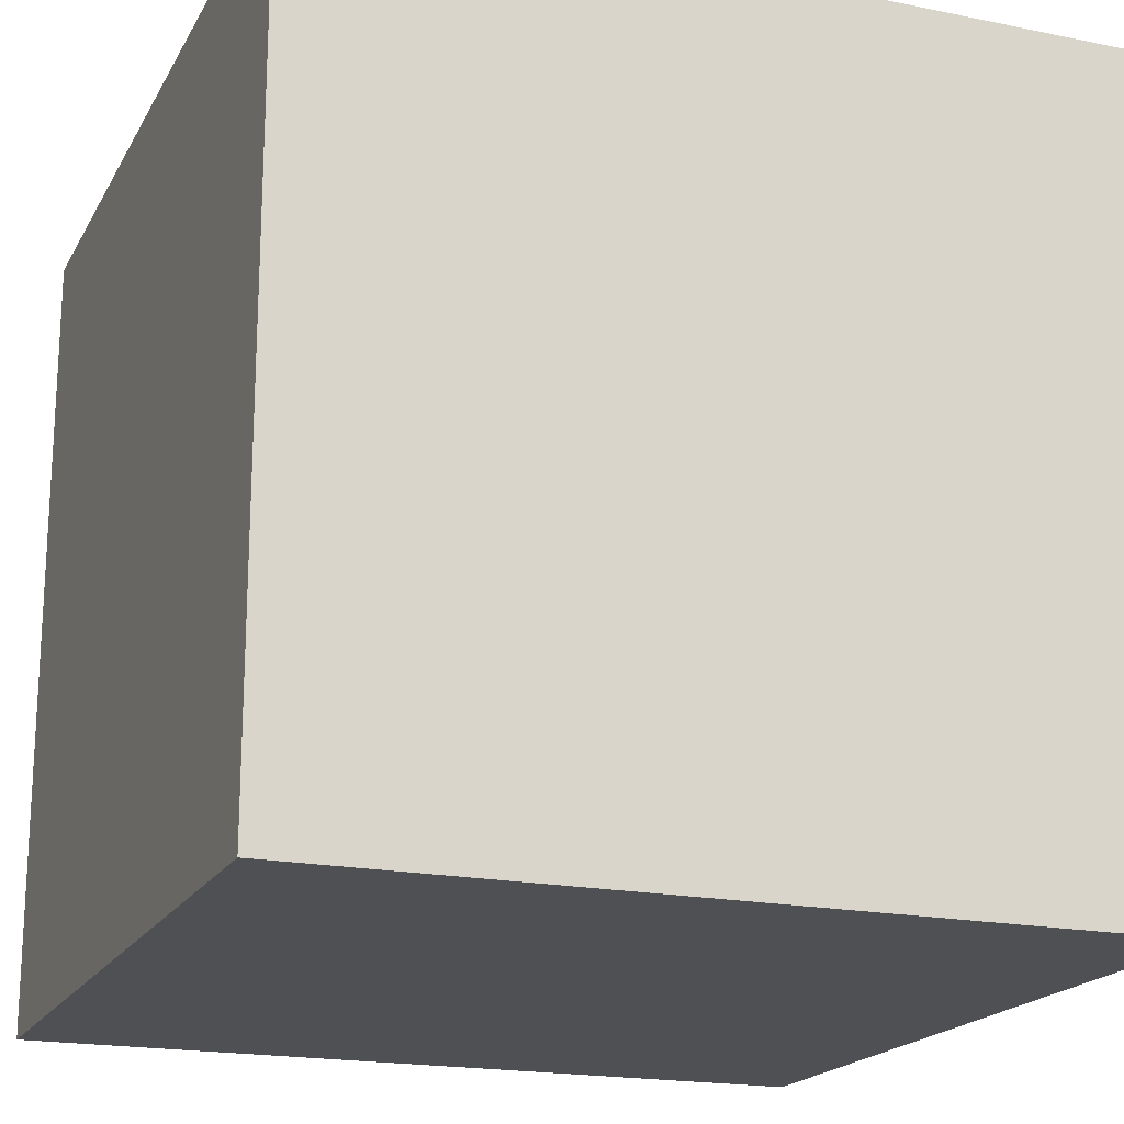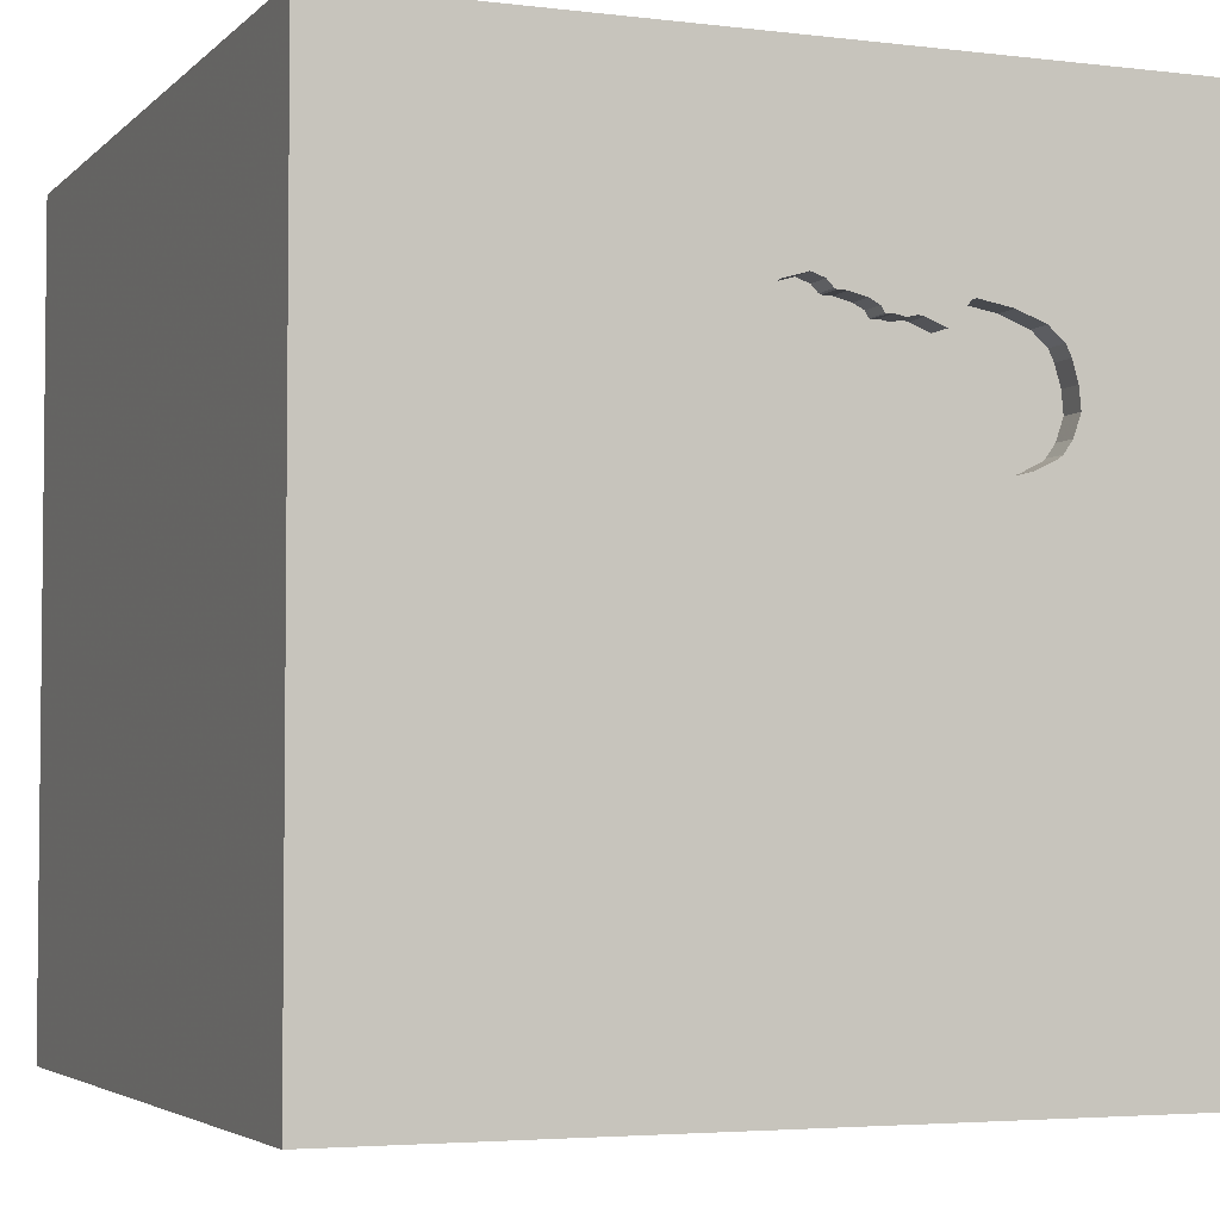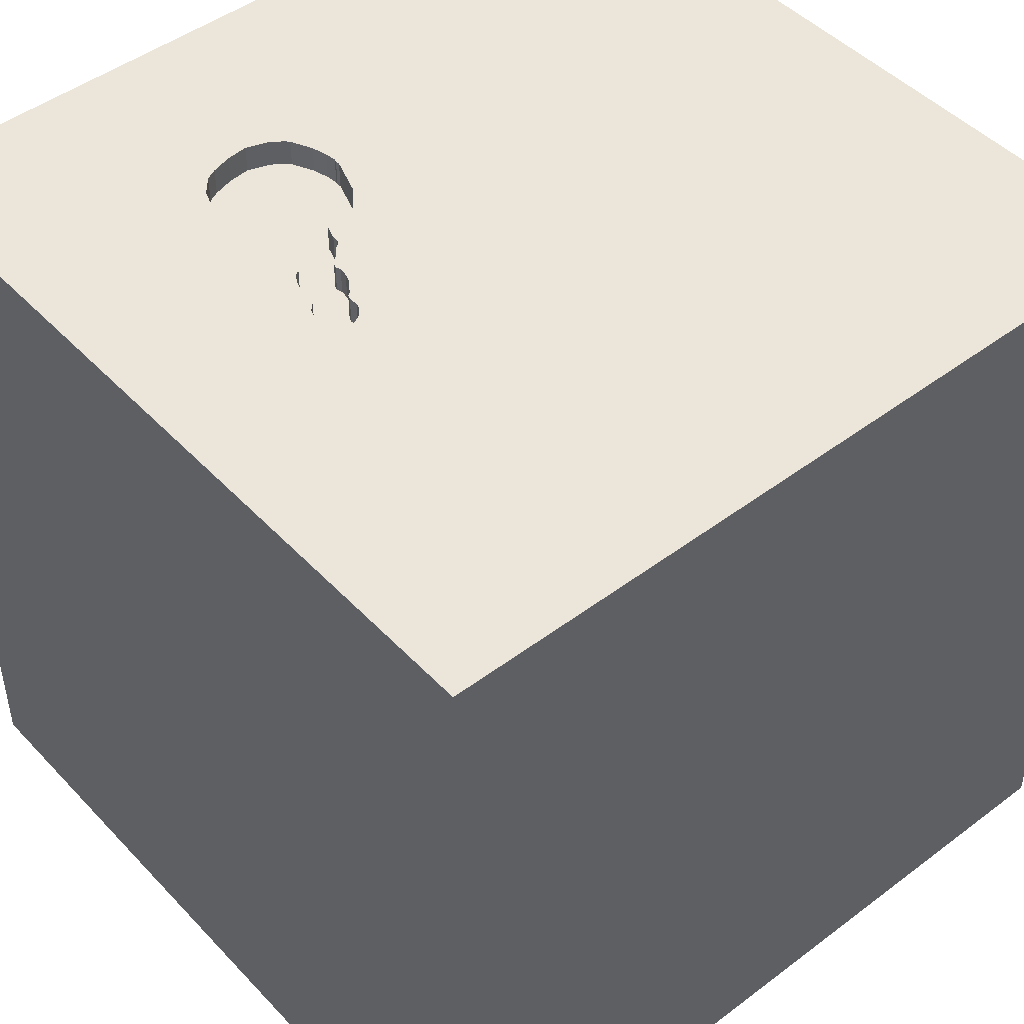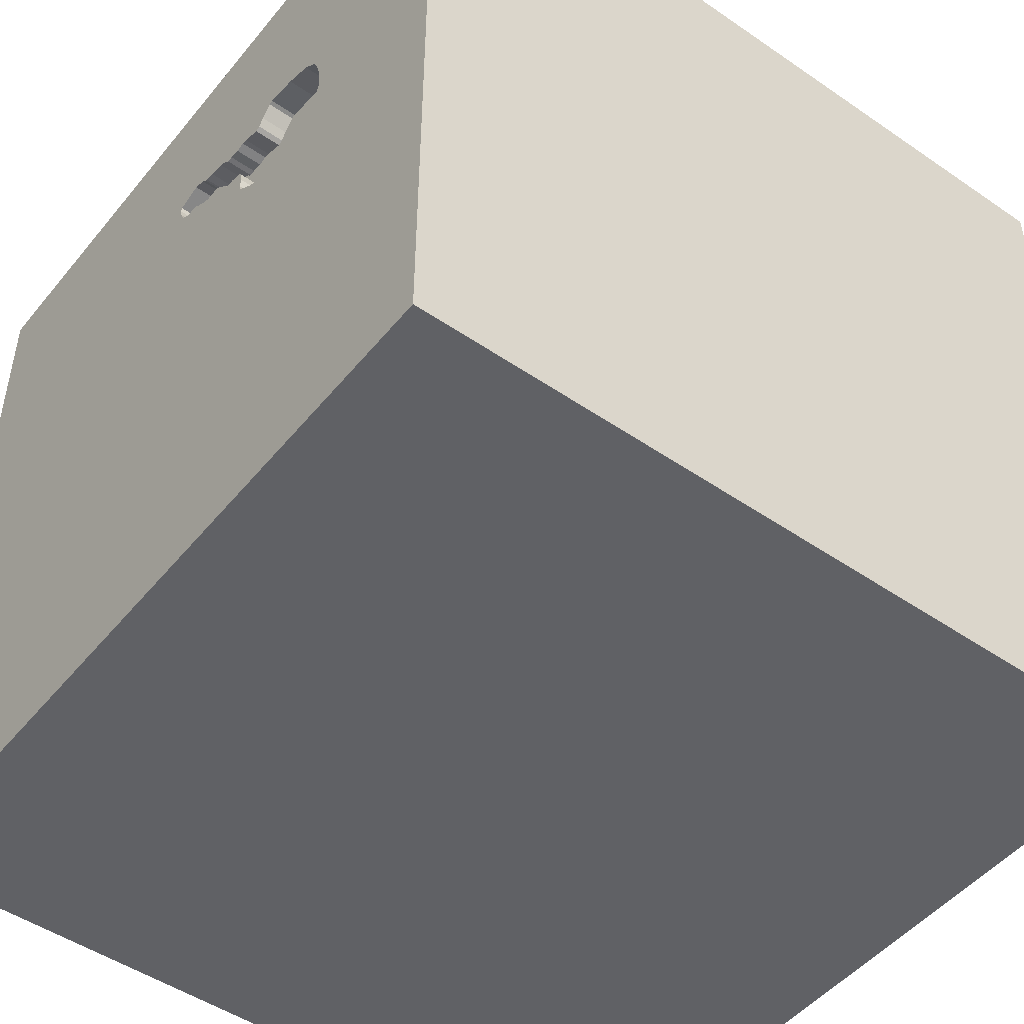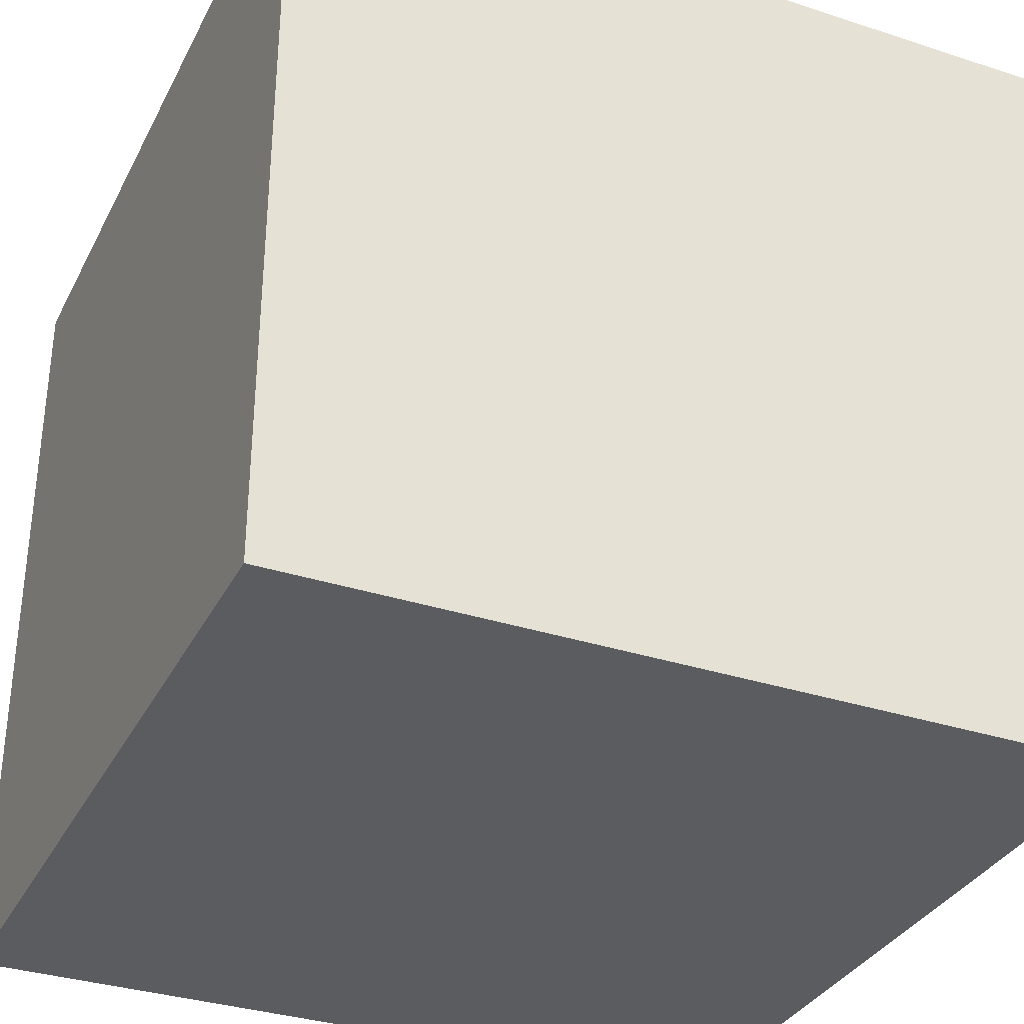
<metadata>
{"format":"obj","ext":"obj","renderer":"f3d","projection":"perspective","resolution":1024,"background":"white","views":[{"elev":-19.1,"azim":68.9,"up":"+Z"},{"elev":-3.9,"azim":158.0,"up":"+Z"},{"elev":47.0,"azim":49.5,"up":"+Y"},{"elev":-48.7,"azim":-127.4,"up":"+Z"},{"elev":-33.8,"azim":-113.9,"up":"+Y"}]}
</metadata>
<code>
o key_184
v 0.09187 1.5 0.7411
v -0.3211 1.5 0.7396
v -0.4267 1.5 0.3459
v -0.4267 1.4 0.3459
v -0.1679 1.5 0.7788
v -0.0715 1.5 0.7951
v -1.12 0.3906 -1.5
v -0.625 1.211 1.5
v -1.042 -0.4687 -1.5
v -1.094 -1.5 -0.02604
v -0.651 -1.5 1.159
v -1.042 -1.5 -0.5339
v -0.8333 -1.5 -1.5
v -0.6641 -1.5 -1.25
v -0.8333 -1.5 1.5
v -0.7664 1.5 0.3545
v -0.8301 1.5 -0.2669
v -0.8333 1.5 -1.5
v -0.7617 1.5 -1.165
v -0.7923 1.5 0.6858
v -0.8724 -1.198 -1.5
v -0.651 -0.4557 1.5
v 0.1063 1.5 0.8123
v 0.1063 1.4 0.8123
v -0.2268 1.5 0.5748
v 0.1027 1.5 0.7634
v 0.1027 1.4 0.7634
v 0.1823 -0.7812 1.5
v 0.4753 0.1139 -1.5
v 0.3646 0.4948 1.5
v 0.5729 -0.2865 1.5
v 0.4167 1.302 1.5
v 0.07812 -1.5 -1.042
v 0.1823 -1.5 0.5599
v 0.4687 -1.5 -0
v 0.1823 -1.5 1.198
v 0.1302 -1.5 -1.5
v 0.599 -1.5 -1.25
v 0.1562 -1.5 -0.4167
v 0.1302 -1.5 1.5
v 0.3906 1.107 -1.5
v 0.1847 1.5 -0.7536
v -0.05208 1.5 0.306
v 0.5078 1.5 0.9896
v 0.1562 1.5 -1.5
v -0.1302 1.5 1.5
v -0.04557 -0.9473 -1.5
v 0.08083 1.5 0.7184
v -0.3422 1.5 0.4363
v -0.6887 1.5 0.3167
v 0.000751 1.5 0.6942
v -0.4533 1.5 0.7483
v -0.4533 1.4 0.7483
v -0.339 1.5 0.5157
v -0.2053 1.5 0.7591
v -0.1823 -1.146 1.5
v -0.2995 0.3906 -1.5
v -0.1562 0.4427 1.5
v -0.02604 -0.1562 1.5
v 0 -1.5 0.05208
v -0.2604 1.5 1.172
v -0.105 1.5 0.7937
v -0.1003 1.5 0.6321
v -0.05208 0.9896 1.5
v -0.3211 1.4 0.7396
v -0.6327 1.5 0.3021
v -0.6327 1.4 0.3021
v -0.7808 1.5 0.3666
v -0.1003 1.4 0.6321
v -0.1905 1.5 0.6078
v -0.1905 1.4 0.6078
v -0.33 1.5 0.529
v -0.33 1.4 0.529
v -0.8122 1.5 0.6449
v -0.5777 1.5 0.3006
v -0.0715 1.4 0.7951
v -0.5635 1.5 0.2987
v -0.7349 1.5 0.7362
v -0.7349 1.4 0.7362
v -0.4327 1.5 0.7181
v -0.4327 1.4 0.7181
v -0.2458 1.5 0.7383
v -0.2458 1.4 0.7383
v 1.022 -0.9896 -1.5
v 1.12 0.6901 -1.5
v 1.25 0.1432 1.5
v 1.185 -0.1823 -1.5
v 1.198 -0.625 1.5
v 1.042 -1.5 0.4167
v 1.094 -1.5 -0.1042
v 1.198 -1.5 -0.625
v 1.5 -1.5 -1.5
v 1.5 -1.5 1.5
v 1.198 -1.5 0.8594
v 1.038 1.5 -0.7194
v 1.042 1.5 0.3906
v -0.3521 1.5 0.4057
v -0.04368 1.5 0.6652
v -0.04368 1.4 0.6652
v 0.05358 1.5 0.6988
v 0.05358 1.4 0.6988
v -0.5722 1.5 0.7861
v -0.8122 1.4 0.6449
v -0.1945 1.5 0.5996
v -0.1945 1.4 0.5996
v 0.0323 1.5 0.6915
v 0.0323 1.4 0.6915
v -0.2244 1.5 0.7355
v -0.2244 1.4 0.7355
v -0.2753 1.5 0.5479
v -0.2753 1.4 0.5479
v -0.3434 1.5 0.7353
v -0.3434 1.4 0.7353
v 0.000751 1.4 0.6942
v -0.5224 1.5 0.3129
v -0.8138 1.5 0.413
v -0.8138 1.4 0.413
v -0.625 -1.042 1.5
v -0.638 0.3906 1.5
v -0.3906 1.198 -1.5
v -0.4687 -1.5 0.1562
v -0.599 -1.5 0.625
v -1.5 -0.5599 1.25
v -1.5 -0.9896 -1.5
v -1.5 -0.9115 -1.302
v -1.5 -0.8333 1.5
v -1.5 0.5729 0.2865
v -1.5 0.6315 1.068
v -1.5 0.1823 -0.4818
v -1.5 0.1562 0.625
v -1.5 -0.1302 -1.5
v -1.5 0.4167 -1.302
v -1.5 0.1562 1.5
v -1.5 -0.05208 -0.9896
v -1.5 -0.1042 0.1562
v -1.5 0.02604 1.094
v -1.5 1.25 -0.1432
v -1.5 1.5 1.5
v -1.5 1.198 0.625
v -1.5 -0.5208 -1.042
v -1.5 -0.5469 0.5599
v -1.5 -0.5469 -0.2083
v -1.5 -1.5 -0.9896
v -1.5 -1.5 -0.1302
v -1.5 -1.5 0.8333
v -1.5 -1.5 1.5
v -1.5 -1.5 -1.5
v -1.5 0.8333 -0.8594
v -1.5 1.5 -1.5
v -1.5 1.5 -0.1302
v -1.5 1.5 0.8333
v -1.5 -1.146 -0.9635
v -1.5 -1.276 0.05208
v -1.5 -1.198 -0.5208
v -1.5 -1.12 0.612
v -1.5 0.8333 -0.2083
v -0.8338 1.5 0.5694
v -0.8338 1.4 0.5694
v -0.8377 1.5 0.5277
v -0.8275 1.5 0.4525
v -0.8411 1.5 0.492
v -0.8411 1.4 0.492
v -0.03724 1.5 0.8239
v -0.03724 1.4 0.8239
v -0.2053 1.4 0.7591
v 0.6315 -1.068 1.5
v 0.625 -1.5 -0.625
v 0.625 -1.5 1.12
v 0.8333 1.5 1.5
v 0.8333 0.8594 1.5
v -0.1328 1.5 0.6277
v -0.1328 1.4 0.6277
v -0.2268 1.4 0.5748
v 0.1115 1.5 0.7971
v 0.1115 1.4 0.7971
v -0.1674 1.5 0.6294
v -0.1674 1.4 0.6294
v -0.3497 1.5 0.4678
v -0.3497 1.4 0.4678
v -0.255 1.5 0.5481
v -0.255 1.4 0.5481
v 1.5 1.5 1.5
v 0.01139 1.5 0.8407
v -0.3422 1.4 0.4363
v 1.5 -1.084 0.04232
v 1.5 -0.8333 -1.5
v 1.5 -0.9961 -1.016
v 1.5 0.1042 0.2995
v 1.5 0.1302 -1.5
v 1.5 0.5892 -1.051
v 1.5 -0.1562 1.5
v 1.5 1.084 0.6706
v 1.5 1.12 -0.4622
v 1.5 1.5 -1.5
v 1.5 -1.5 -0.1042
v 1.5 0.8333 1.5
v 1.5 1.5 -0.1302
v 1.5 1.5 0.8333
v 1.5 -0.03255 1.133
v 1.5 -0.2865 -0.5729
v -0.105 1.4 0.7937
v -0.6296 1.5 0.776
v -0.6296 1.4 0.776
v -1.198 -0.8073 1.5
v -1.276 -0.05208 1.5
v -1.263 -1.5 -0.9896
v -1.198 -1.5 0.4167
v -1.146 0.5729 1.5
v -1.263 1.5 0.3776
v -0.06988 1.5 0.6426
v -0.5899 1.5 0.2964
v -0.5899 1.4 0.2964
v -0.339 1.4 0.5157
v -0.1679 1.4 0.7788
v -0.5635 1.4 0.2987
v -0.4948 -1.5 -0.4427
v -0.5208 1.5 0.3125
v -0.5078 1.5 0.7976
v -0.4925 1.5 0.7927
v -0.1522 1.5 0.6346
v -0.4153 1.5 0.7071
v -0.4153 1.4 0.7071
v 0.08083 1.4 0.7184
v 0.8333 0.2083 1.5
v -0.2874 1.5 0.7308
v -0.2874 1.4 0.7308
v -0.6887 1.4 0.3167
v -0.3322 1.5 0.7374
v -0.3521 1.4 0.4057
v -0.1522 1.4 0.6346
v -0.1165 1.5 0.6299
v -0.2398 1.5 0.5533
v -0.2398 1.4 0.5533
v -0.5777 1.4 0.3006
v -0.3584 1.5 0.7294
v -0.06988 1.4 0.6426
v -0.4925 1.4 0.7927
v -0.6822 1.5 0.7561
v -0.7923 1.4 0.6858
v 0.01139 1.4 0.8407
v -0.2183 1.5 0.7376
v -0.2183 1.4 0.7376
v -0.06239 1.5 0.7983
v -0.06239 1.4 0.7983
v -0.02848 1.5 0.6705
v -0.02848 1.4 0.6705
v -0.02147 1.5 0.6797
v -0.7664 1.4 0.3545
v -0.01445 1.5 0.6889
v -0.01445 1.4 0.6889
v -0.7808 1.4 0.3666
v -0.5078 1.4 0.7976
f 126 123 146
f 146 155 145
f 146 204 126
f 15 118 146
f 123 155 146
f 146 11 15
f 133 123 126
f 155 144 145
f 145 207 146
f 40 118 15
f 118 204 146
f 204 133 126
f 123 141 155
f 155 153 144
f 144 207 145
f 11 40 15
f 40 56 118
f 204 205 133
f 146 122 11
f 22 205 204
f 133 136 123
f 207 122 146
f 144 10 207
f 118 22 204
f 11 36 40
f 133 128 136
f 40 166 56
f 56 22 118
f 136 141 123
f 141 153 155
f 144 12 10
f 207 121 122
f 136 130 141
f 141 142 153
f 153 154 144
f 10 121 207
f 122 36 11
f 56 28 22
f 22 119 205
f 205 208 133
f 154 143 144
f 122 34 36
f 36 168 40
f 93 166 40
f 166 28 56
f 143 12 144
f 168 93 40
f 138 128 133
f 130 135 141
f 135 142 141
f 142 154 153
f 143 206 12
f 119 208 205
f 208 138 133
f 154 152 143
f 121 34 122
f 28 59 22
f 22 59 119
f 128 130 136
f 10 216 121
f 121 60 34
f 12 216 10
f 34 168 36
f 142 152 154
f 152 147 143
f 168 94 93
f 128 127 130
f 130 127 135
f 142 140 152
f 147 206 143
f 166 31 28
f 28 31 59
f 59 58 119
f 119 8 208
f 8 138 208
f 138 139 128
f 135 129 142
f 152 125 147
f 216 60 121
f 93 88 166
f 139 127 128
f 140 125 152
f 206 14 12
f 216 39 60
f 60 35 34
f 34 89 168
f 88 31 166
f 142 134 140
f 125 124 147
f 14 216 12
f 89 94 168
f 58 64 119
f 127 129 135
f 129 134 142
f 21 147 124
f 147 13 206
f 31 58 59
f 64 8 119
f 21 13 147
f 13 14 206
f 39 35 60
f 35 89 34
f 31 30 58
f 151 139 138
f 216 33 39
f 209 151 138
f 139 137 127
f 9 21 124
f 93 191 88
f 88 86 31
f 78 20 138
f 20 209 138
f 137 156 127
f 156 129 127
f 140 124 125
f 39 167 35
f 35 90 89
f 86 224 31
f 224 30 31
f 140 131 124
f 14 33 216
f 89 93 94
f 199 93 185
f 199 191 93
f 8 46 138
f 238 78 138
f 138 102 202
f 138 202 238
f 209 20 74
f 157 159 209
f 209 74 157
f 151 137 139
f 9 124 131
f 47 21 9
f 89 195 93
f 188 199 185
f 191 86 88
f 30 64 58
f 61 138 46
f 219 138 61
f 138 219 218
f 138 218 102
f 209 159 161
f 209 161 160
f 209 160 116
f 209 116 68
f 68 16 209
f 151 150 137
f 33 167 39
f 167 90 35
f 185 93 195
f 112 235 52
f 219 2 228
f 228 112 52
f 52 219 228
f 209 150 151
f 156 148 129
f 148 134 129
f 134 131 140
f 47 13 21
f 13 37 14
f 224 170 30
f 170 64 30
f 64 46 8
f 219 61 2
f 80 52 235
f 235 221 80
f 17 16 50
f 115 217 17
f 77 115 17
f 17 50 66
f 75 77 17
f 17 66 211
f 17 211 75
f 17 209 16
f 7 9 131
f 57 47 9
f 47 37 13
f 37 33 14
f 90 195 89
f 55 241 108
f 61 5 55
f 225 2 61
f 82 225 61
f 61 55 108
f 61 108 82
f 148 132 134
f 57 9 7
f 167 91 90
f 170 32 64
f 62 5 61
f 17 217 43
f 38 167 33
f 61 183 163
f 6 62 61
f 163 243 6
f 61 163 6
f 42 17 43
f 43 217 115
f 3 97 43
f 43 115 3
f 137 148 156
f 132 131 134
f 86 170 224
f 32 46 64
f 61 23 183
f 54 72 43
f 49 178 54
f 43 97 49
f 43 49 54
f 17 150 209
f 37 38 33
f 44 61 46
f 44 23 61
f 44 1 26
f 44 26 174
f 174 23 44
f 29 47 57
f 167 92 91
f 148 149 132
f 132 149 131
f 38 92 167
f 91 195 90
f 200 188 185
f 190 188 200
f 191 196 86
f 170 182 32
f 32 169 46
f 44 43 1
f 104 70 43
f 72 110 180
f 232 25 104
f 43 72 180
f 232 104 43
f 43 180 232
f 7 131 149
f 84 47 29
f 199 196 191
f 182 169 32
f 44 46 169
f 48 1 43
f 100 48 43
f 249 51 106
f 106 100 43
f 43 98 245
f 247 249 106
f 43 245 247
f 43 247 106
f 63 43 70
f 70 176 220
f 231 63 70
f 171 231 70
f 70 220 171
f 19 17 42
f 150 149 137
f 137 149 148
f 41 29 57
f 193 188 190
f 192 199 188
f 192 196 199
f 86 182 170
f 96 43 44
f 43 63 210
f 43 210 98
f 17 149 150
f 85 29 41
f 84 37 47
f 37 92 38
f 91 92 195
f 187 185 195
f 193 192 188
f 196 182 86
f 19 149 17
f 120 57 7
f 84 92 37
f 187 195 92
f 200 185 187
f 95 42 43
f 120 7 149
f 41 57 120
f 87 84 29
f 95 43 96
f 85 87 29
f 182 196 192
f 190 200 187
f 182 44 169
f 194 193 190
f 96 44 182
f 45 42 95
f 45 19 42
f 18 120 149
f 45 41 120
f 45 85 41
f 197 192 193
f 198 182 192
f 198 96 182
f 197 95 96
f 194 45 95
f 45 18 19
f 18 149 19
f 45 120 18
f 194 85 45
f 189 87 85
f 186 84 87
f 189 190 187
f 194 197 193
f 197 198 192
f 197 96 198
f 194 95 197
f 194 189 85
f 189 186 87
f 186 92 84
f 186 187 92
f 189 187 186
f 194 190 189
f 67 158 234
f 227 158 67
f 212 67 234
f 158 203 234
f 117 158 227
f 227 67 50
f 67 212 66
f 75 211 212
f 212 234 75
f 103 203 158
f 81 234 203
f 117 162 158
f 227 248 117
f 66 50 67
f 50 16 227
f 211 66 212
f 203 103 79
f 103 158 74
f 179 234 81
f 81 203 53
f 160 161 162
f 162 117 160
f 159 157 158
f 158 162 159
f 248 227 16
f 117 248 251
f 77 75 234
f 234 215 77
f 238 202 203
f 203 79 238
f 239 79 103
f 157 74 158
f 74 20 103
f 179 4 234
f 179 81 213
f 81 53 52
f 52 80 81
f 53 203 252
f 116 160 117
f 162 161 159
f 68 116 117
f 117 251 68
f 16 68 251
f 251 248 16
f 234 4 215
f 78 238 79
f 203 202 102
f 79 239 78
f 239 103 20
f 179 229 4
f 54 178 179
f 179 213 54
f 222 213 81
f 237 53 252
f 252 203 102
f 102 218 252
f 215 4 3
f 77 215 3
f 3 115 77
f 20 78 239
f 179 184 229
f 97 3 4
f 4 229 97
f 222 73 213
f 80 221 222
f 222 81 80
f 53 237 52
f 218 219 237
f 237 252 218
f 178 49 184
f 184 179 178
f 49 97 229
f 229 184 49
f 213 73 54
f 222 113 73
f 221 235 222
f 219 52 237
f 72 54 73
f 113 222 235
f 235 112 113
f 111 73 113
f 73 111 72
f 112 228 113
f 111 113 226
f 110 72 111
f 65 113 228
f 228 2 65
f 173 111 226
f 113 65 226
f 180 110 111
f 111 181 180
f 111 173 181
f 173 226 71
f 2 225 226
f 226 65 2
f 173 233 181
f 173 71 105
f 83 71 226
f 181 233 180
f 25 232 233
f 233 173 25
f 104 25 173
f 173 105 104
f 70 104 105
f 105 71 70
f 71 83 109
f 225 82 83
f 83 226 225
f 232 180 233
f 109 177 71
f 82 108 109
f 109 83 82
f 71 177 70
f 109 242 177
f 176 70 177
f 108 241 242
f 242 109 108
f 242 230 177
f 220 176 177
f 177 230 220
f 241 55 242
f 242 214 230
f 165 242 55
f 214 242 165
f 69 230 214
f 171 220 230
f 230 172 171
f 55 5 165
f 214 165 5
f 230 69 172
f 69 214 201
f 231 171 172
f 172 69 231
f 201 236 69
f 5 62 201
f 201 214 5
f 63 231 69
f 99 236 201
f 69 236 63
f 236 99 210
f 76 99 201
f 210 63 236
f 62 6 76
f 76 201 62
f 98 210 99
f 250 99 76
f 99 246 98
f 99 250 246
f 76 244 250
f 6 243 244
f 244 76 6
f 245 98 246
f 247 245 246
f 246 250 247
f 244 114 250
f 243 163 244
f 249 247 250
f 164 114 244
f 51 249 250
f 250 114 51
f 164 244 163
f 114 164 240
f 163 183 164
f 114 240 101
f 240 164 183
f 106 51 114
f 114 107 106
f 107 114 101
f 223 101 240
f 100 106 107
f 107 101 100
f 101 223 100
f 240 27 223
f 24 240 183
f 183 23 24
f 48 100 223
f 240 24 27
f 223 27 1
f 1 48 223
f 23 174 24
f 175 27 24
f 27 26 1
f 175 24 174
f 27 175 26
f 174 26 175

</code>
